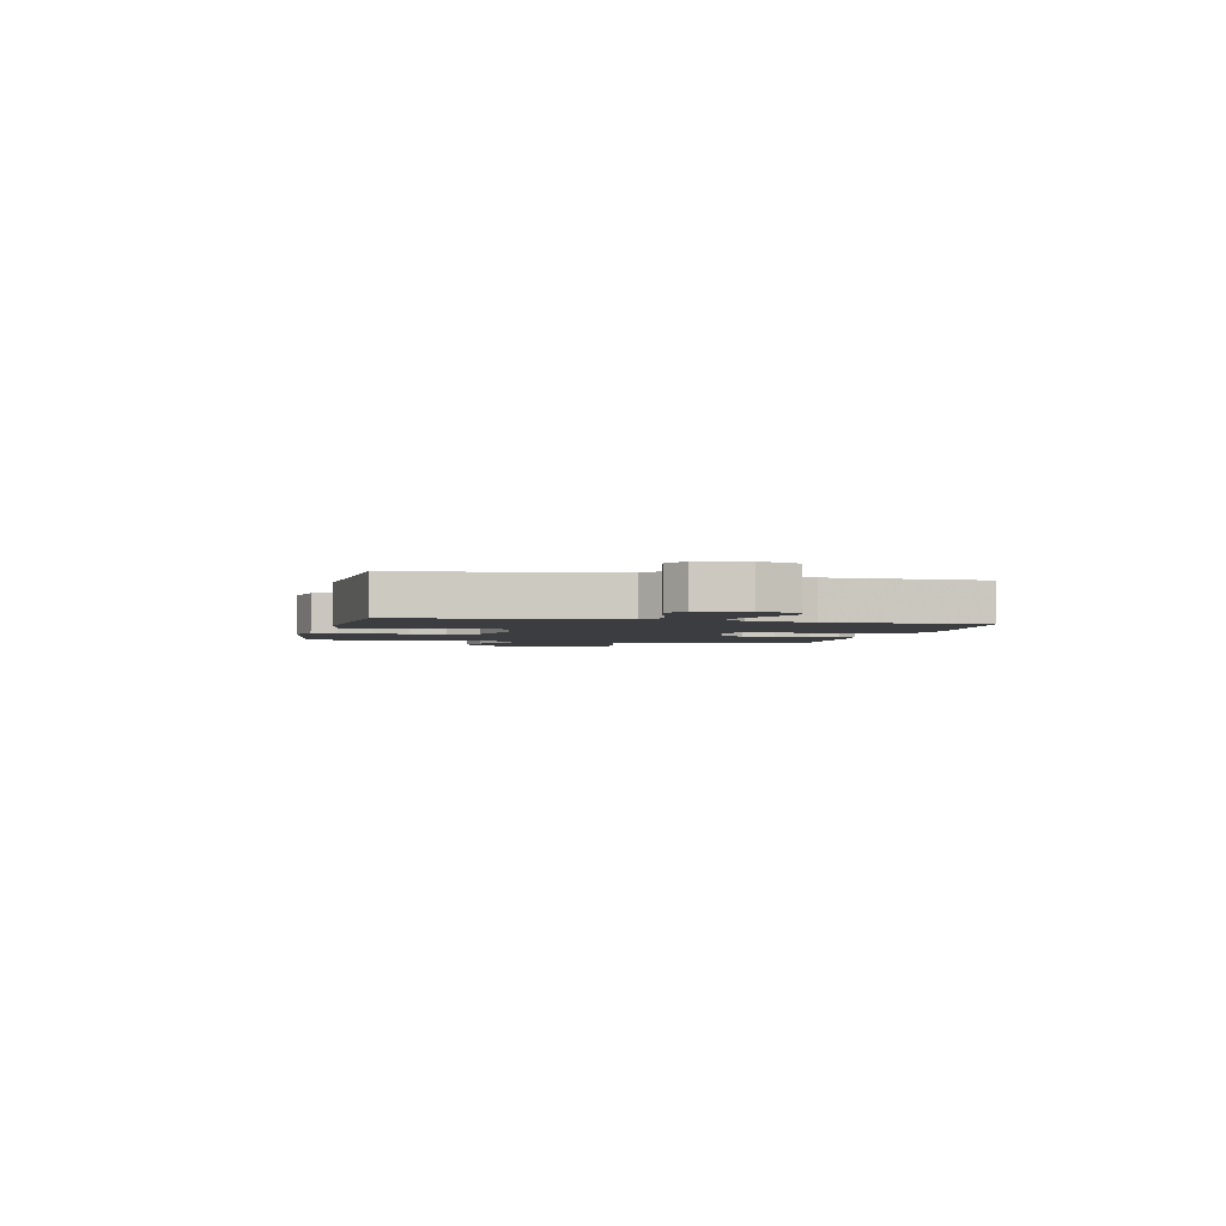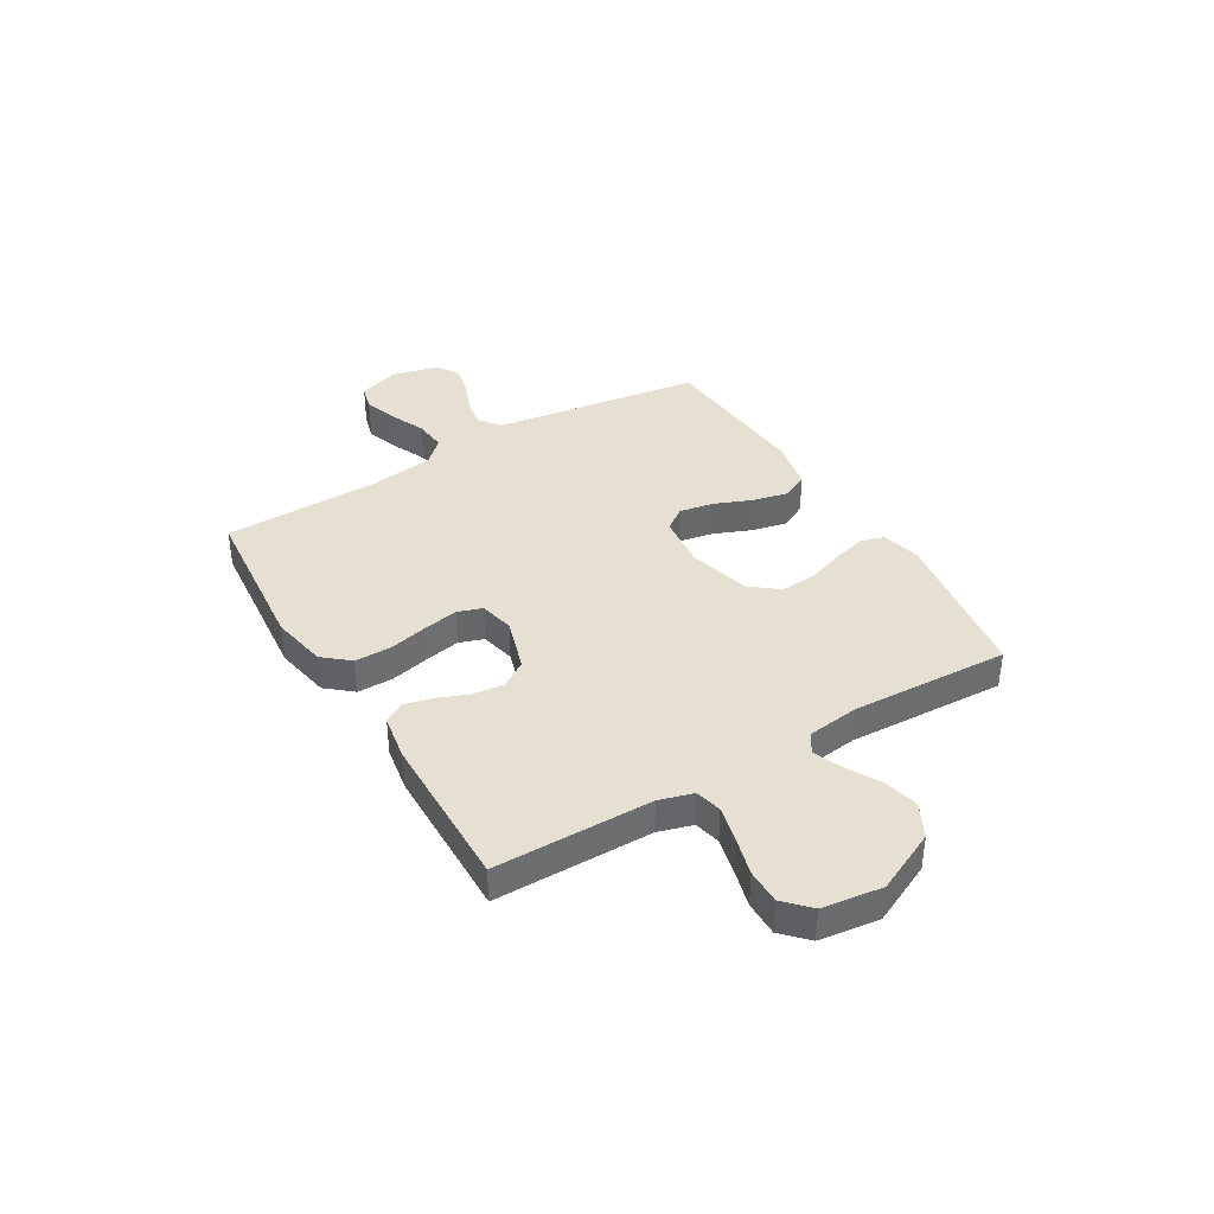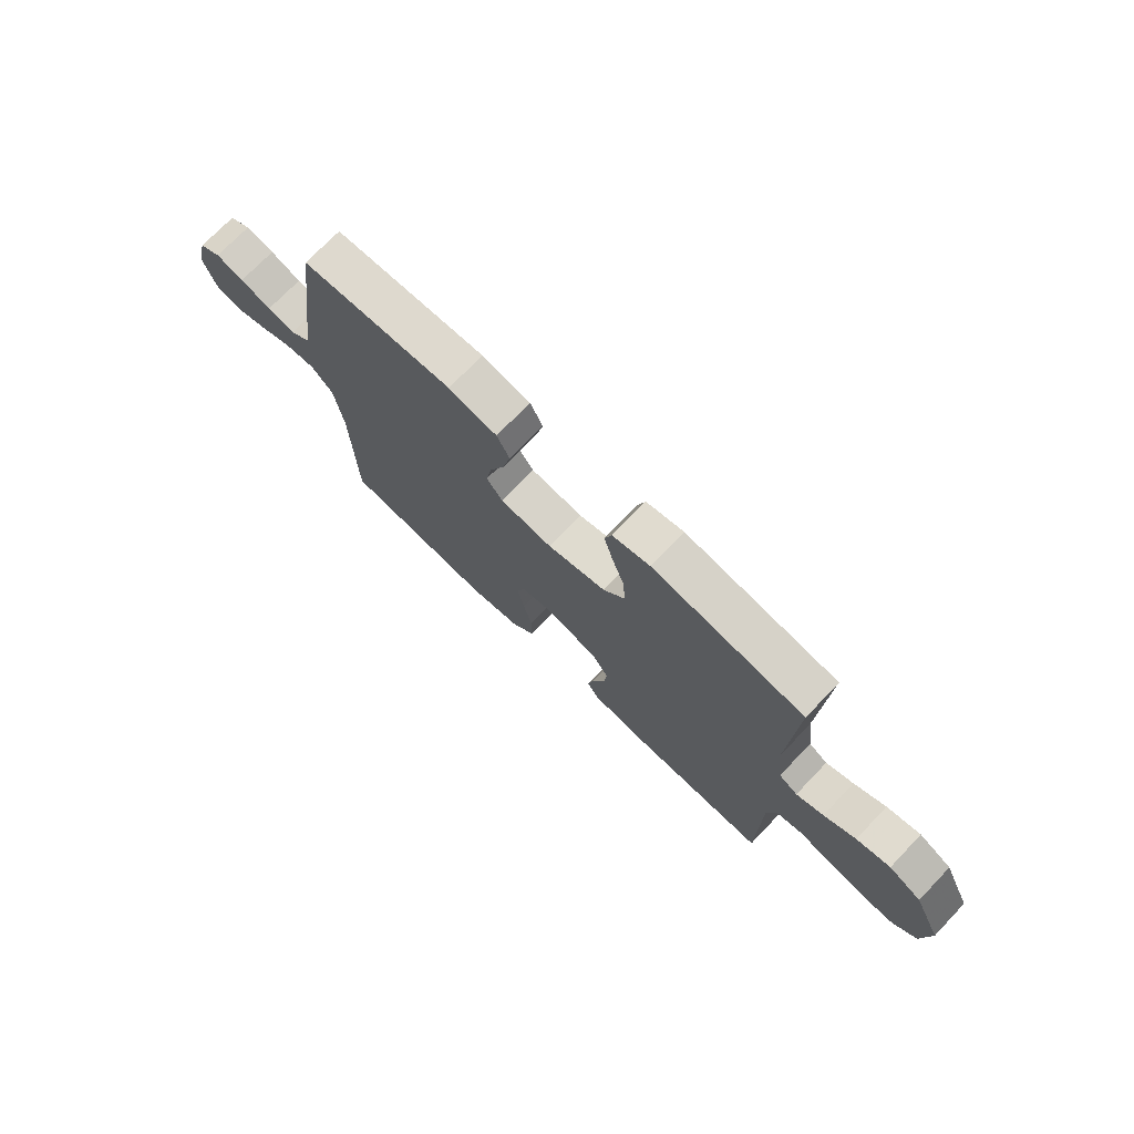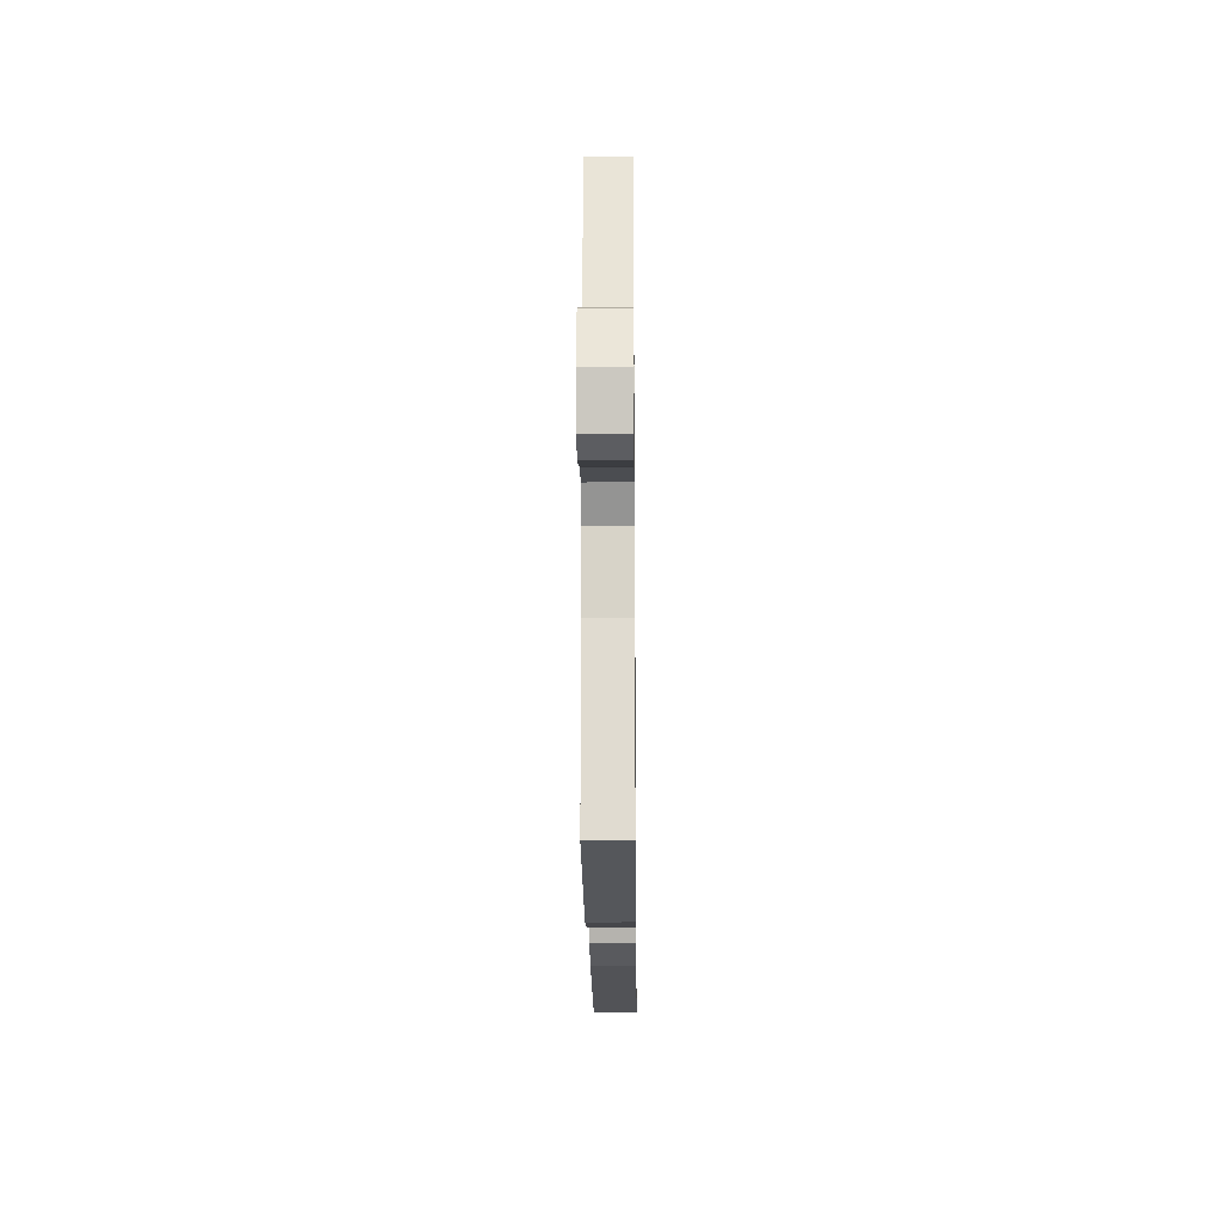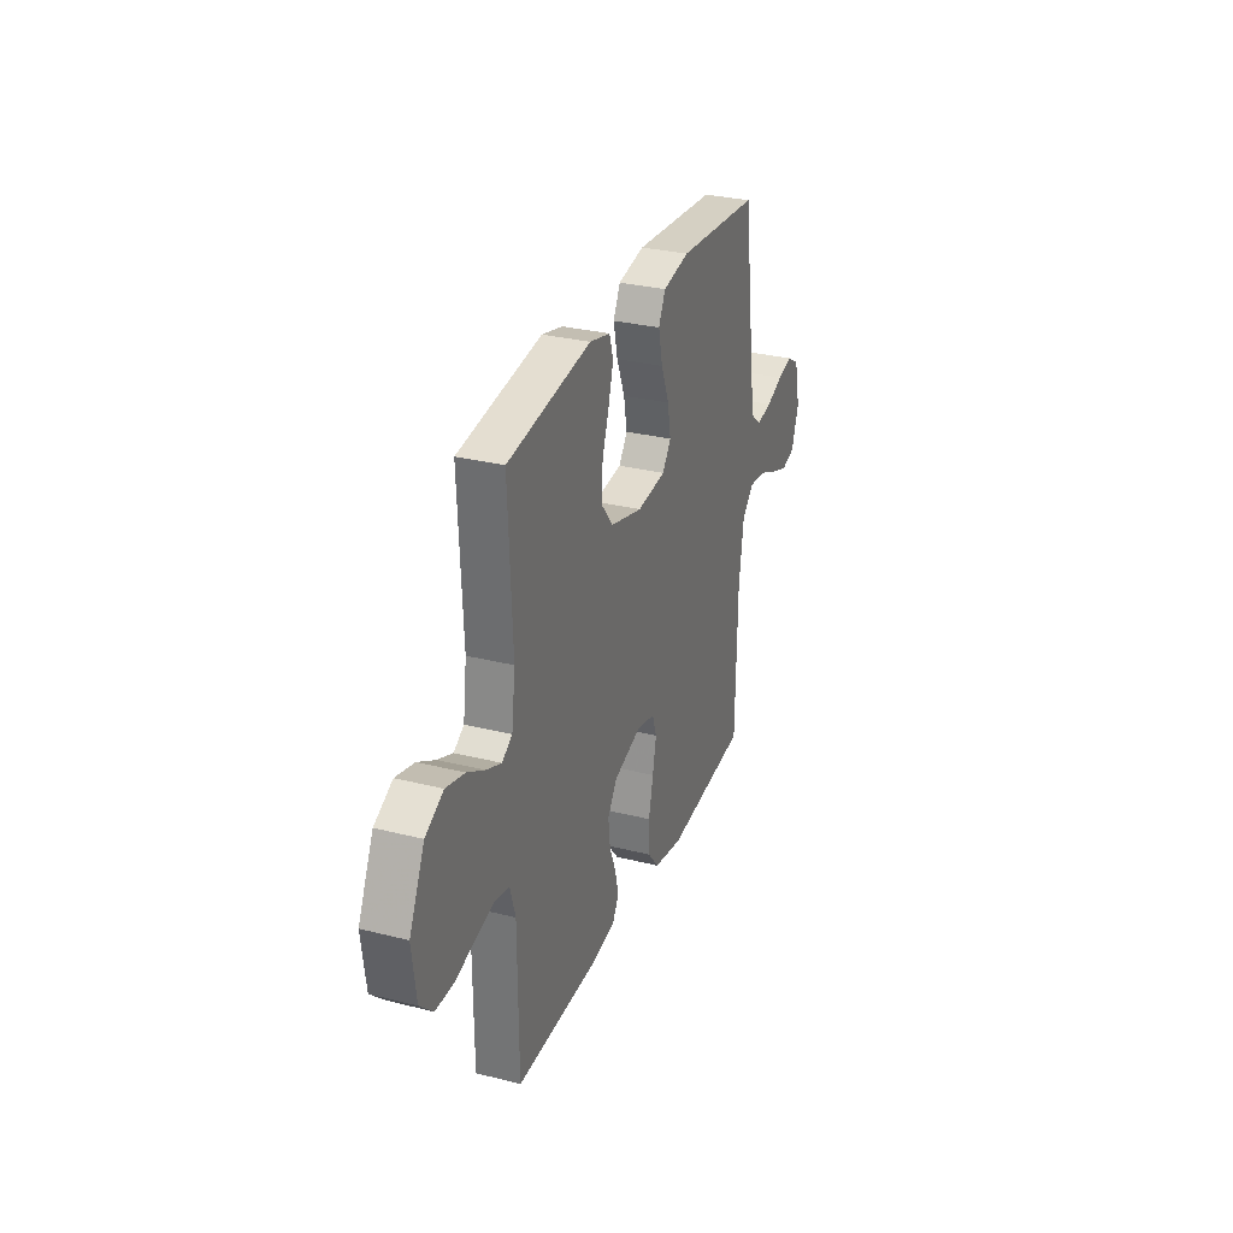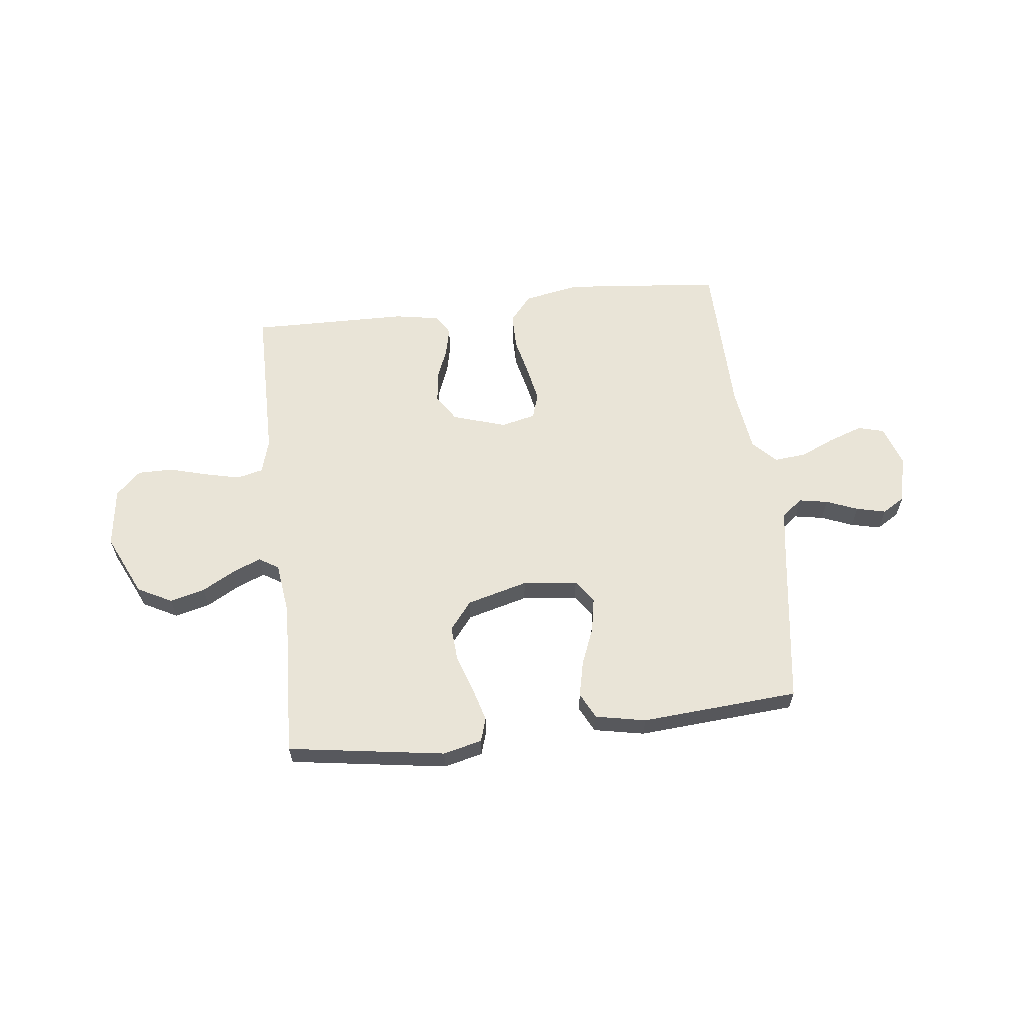
<metadata>
{"format":"obj","ext":"obj","renderer":"f3d","projection":"perspective","resolution":1024,"background":"white","views":[{"elev":-2.6,"azim":76.8,"up":"+Y"},{"elev":38.5,"azim":-120.8,"up":"+Y"},{"elev":73.2,"azim":-136.2,"up":"+Z"},{"elev":-21.4,"azim":90.6,"up":"+Z"},{"elev":29.8,"azim":-69.7,"up":"+Z"},{"elev":61.2,"azim":-6.7,"up":"+Y"}]}
</metadata>
<code>
v 0.5 0.07 -0.5
v 0.2 0.07 -0.529
v 0.094 0.07 -0.509
v 0.052 0.07 -0.459
v 0.052 0.07 -0.39
v 0.069 0.07 -0.316
v 0.082 0.07 -0.249
v 0.066 0.07 -0.202
v 0 0.07 -0.187
v -0.101 0.07 -0.219
v -0.134 0.07 -0.269
v -0.127 0.07 -0.328
v -0.103 0.07 -0.389
v -0.091 0.07 -0.442
v -0.114 0.07 -0.48
v -0.2 0.07 -0.495
v -0.5 0.07 -0.5
v -0.502 0.07 -0.2
v -0.521 0.07 -0.135
v -0.571 0.07 -0.123
v -0.639 0.07 -0.139
v -0.712 0.07 -0.159
v -0.778 0.07 -0.159
v -0.825 0.07 -0.114
v -0.84 0.07 0
v -0.785 0.07 0.117
v -0.72 0.07 0.151
v -0.653 0.07 0.134
v -0.59 0.07 0.099
v -0.536 0.07 0.077
v -0.499 0.07 0.1
v -0.486 0.07 0.2
v -0.5 0.07 0.5
v -0.2 0.07 0.545
v -0.126 0.07 0.527
v -0.112 0.07 0.482
v -0.13 0.07 0.418
v -0.154 0.07 0.348
v -0.159 0.07 0.28
v -0.116 0.07 0.226
v 0 0.07 0.195
v 0.104 0.07 0.206
v 0.135 0.07 0.249
v 0.123 0.07 0.314
v 0.094 0.07 0.386
v 0.079 0.07 0.453
v 0.104 0.07 0.503
v 0.2 0.07 0.522
v 0.5 0.07 0.5
v 0.542 0.07 0.2
v 0.557 0.07 0.101
v 0.597 0.07 0.07
v 0.652 0.07 0.08
v 0.712 0.07 0.104
v 0.768 0.07 0.117
v 0.811 0.07 0.091
v 0.832 0.07 0
v 0.806 0.07 -0.077
v 0.757 0.07 -0.09
v 0.693 0.07 -0.068
v 0.627 0.07 -0.039
v 0.566 0.07 -0.033
v 0.523 0.07 -0.077
v 0.506 0.07 -0.2
v 0.5 0 -0.5
v 0.2 0 -0.529
v 0.094 0 -0.509
v 0.052 0 -0.459
v 0.052 0 -0.39
v 0.069 0 -0.316
v 0.082 0 -0.249
v 0.066 0 -0.202
v 0 0 -0.187
v -0.101 0 -0.219
v -0.134 0 -0.269
v -0.127 0 -0.328
v -0.103 0 -0.389
v -0.091 0 -0.442
v -0.114 0 -0.48
v -0.2 0 -0.495
v -0.5 0 -0.5
v -0.502 0 -0.2
v -0.521 0 -0.135
v -0.571 0 -0.123
v -0.639 0 -0.139
v -0.712 0 -0.159
v -0.778 0 -0.159
v -0.825 0 -0.114
v -0.84 0 0
v -0.785 0 0.117
v -0.72 0 0.151
v -0.653 0 0.134
v -0.59 0 0.099
v -0.536 0 0.077
v -0.499 0 0.1
v -0.486 0 0.2
v -0.5 0 0.5
v -0.2 0 0.545
v -0.126 0 0.527
v -0.112 0 0.482
v -0.13 0 0.418
v -0.154 0 0.348
v -0.159 0 0.28
v -0.116 0 0.226
v 0 0 0.195
v 0.104 0 0.206
v 0.135 0 0.249
v 0.123 0 0.314
v 0.094 0 0.386
v 0.079 0 0.453
v 0.104 0 0.503
v 0.2 0 0.522
v 0.5 0 0.5
v 0.542 0 0.2
v 0.557 0 0.101
v 0.597 0 0.07
v 0.652 0 0.08
v 0.712 0 0.104
v 0.768 0 0.117
v 0.811 0 0.091
v 0.832 0 0
v 0.806 0 -0.077
v 0.757 0 -0.09
v 0.693 0 -0.068
v 0.627 0 -0.039
v 0.566 0 -0.033
v 0.523 0 -0.077
v 0.506 0 -0.2
f 58 59 60 61
f 56 57 58 61
f 56 61 62
f 53 54 55 56
f 52 53 56 62
f 51 52 62 63
f 47 48 49 50
f 47 50 51 63
f 44 45 46 47
f 43 44 47 63
f 35 36 37 38
f 33 34 35 38
f 32 33 38 39
f 31 32 39 40
f 26 27 28 29
f 26 29 30
f 25 26 30
f 24 25 30
f 21 22 23 24
f 20 21 24 30
f 19 20 30 31
f 15 16 17 18
f 12 13 14 15
f 11 12 15 18
f 10 11 18 19
f 3 4 5 6
f 3 6 7
f 64 1 2 3
f 64 3 7
f 42 43 63 64
f 41 42 64 7
f 9 10 19 31
f 8 9 31 40
f 41 7 8
f 8 40 41
f 125 124 123 122
f 125 122 121 120
f 126 125 120
f 120 119 118 117
f 126 120 117 116
f 127 126 116 115
f 114 113 112 111
f 127 115 114 111
f 111 110 109 108
f 127 111 108 107
f 102 101 100 99
f 102 99 98 97
f 103 102 97 96
f 104 103 96 95
f 93 92 91 90
f 94 93 90
f 94 90 89
f 94 89 88
f 88 87 86 85
f 94 88 85 84
f 95 94 84 83
f 82 81 80 79
f 79 78 77 76
f 82 79 76 75
f 83 82 75 74
f 70 69 68 67
f 71 70 67
f 67 66 65 128
f 71 67 128
f 128 127 107 106
f 71 128 106 105
f 95 83 74 73
f 104 95 73 72
f 72 71 105
f 105 104 72
f 1 65 66 2
f 2 66 67 3
f 3 67 68 4
f 4 68 69 5
f 5 69 70 6
f 6 70 71 7
f 7 71 72 8
f 8 72 73 9
f 9 73 74 10
f 10 74 75 11
f 11 75 76 12
f 12 76 77 13
f 13 77 78 14
f 14 78 79 15
f 15 79 80 16
f 16 80 81 17
f 17 81 82 18
f 18 82 83 19
f 19 83 84 20
f 20 84 85 21
f 21 85 86 22
f 22 86 87 23
f 23 87 88 24
f 24 88 89 25
f 25 89 90 26
f 26 90 91 27
f 27 91 92 28
f 28 92 93 29
f 29 93 94 30
f 30 94 95 31
f 31 95 96 32
f 32 96 97 33
f 33 97 98 34
f 34 98 99 35
f 35 99 100 36
f 36 100 101 37
f 37 101 102 38
f 38 102 103 39
f 39 103 104 40
f 40 104 105 41
f 41 105 106 42
f 42 106 107 43
f 43 107 108 44
f 44 108 109 45
f 45 109 110 46
f 46 110 111 47
f 47 111 112 48
f 48 112 113 49
f 49 113 114 50
f 50 114 115 51
f 51 115 116 52
f 52 116 117 53
f 53 117 118 54
f 54 118 119 55
f 55 119 120 56
f 56 120 121 57
f 57 121 122 58
f 58 122 123 59
f 59 123 124 60
f 60 124 125 61
f 61 125 126 62
f 62 126 127 63
f 63 127 128 64
f 64 128 65 1

</code>
